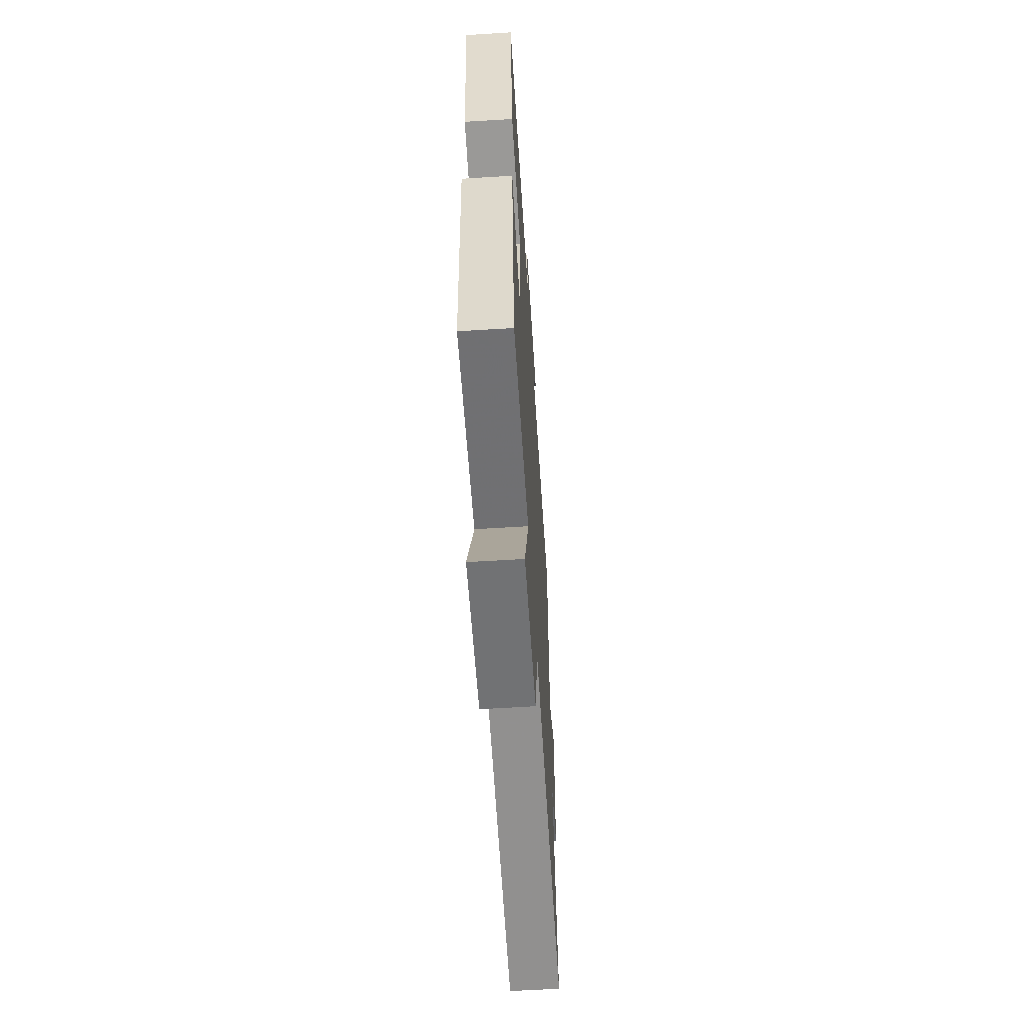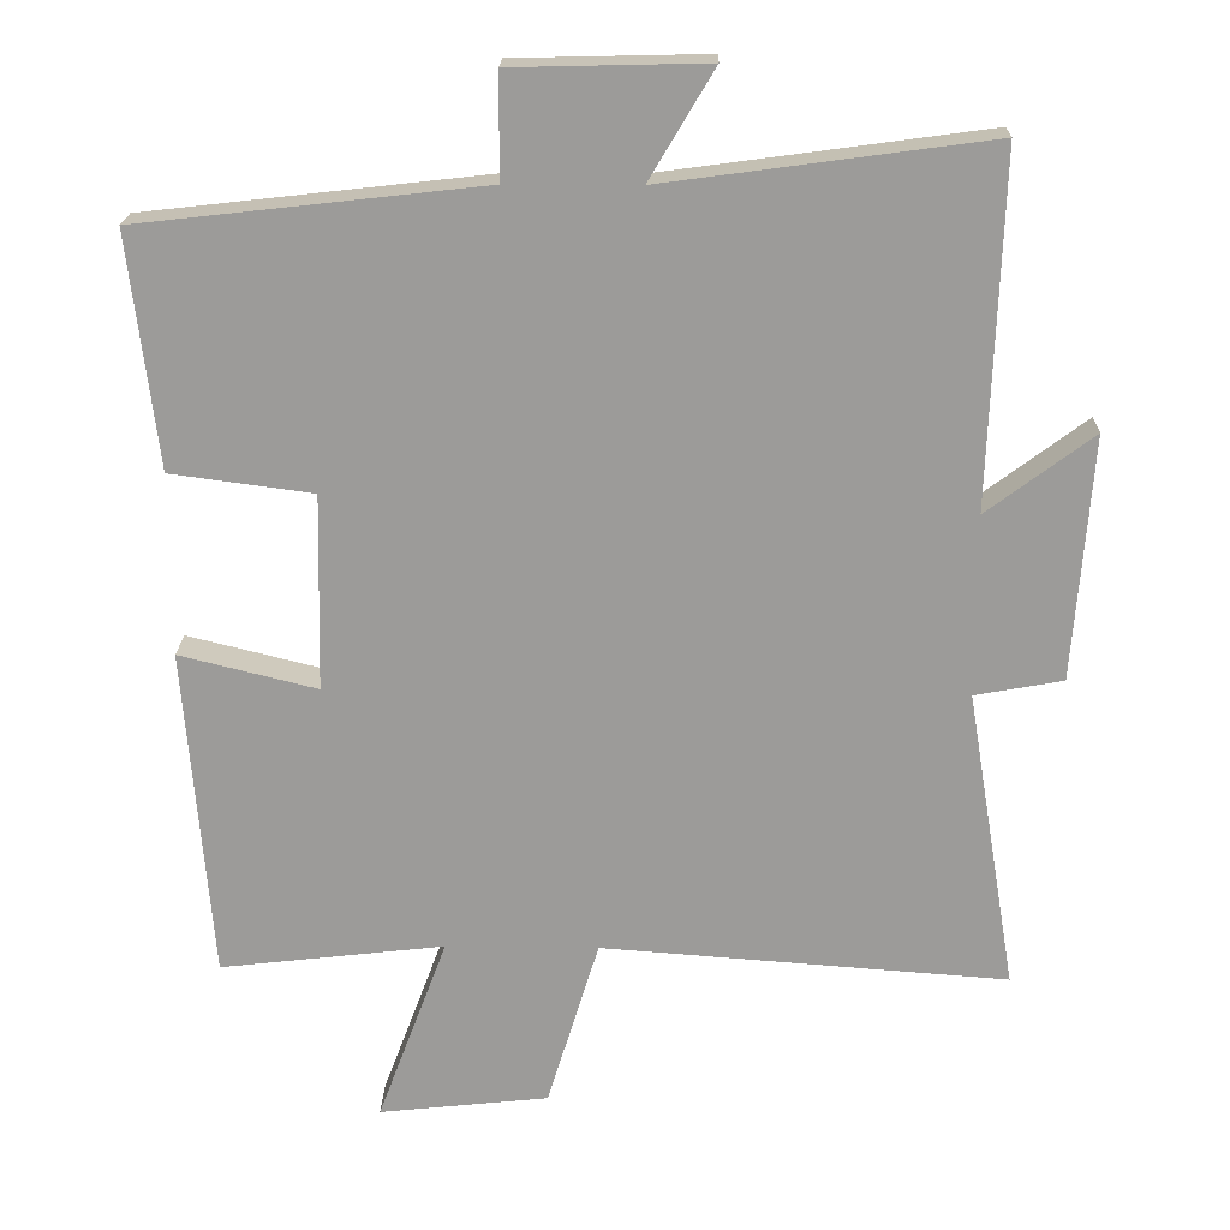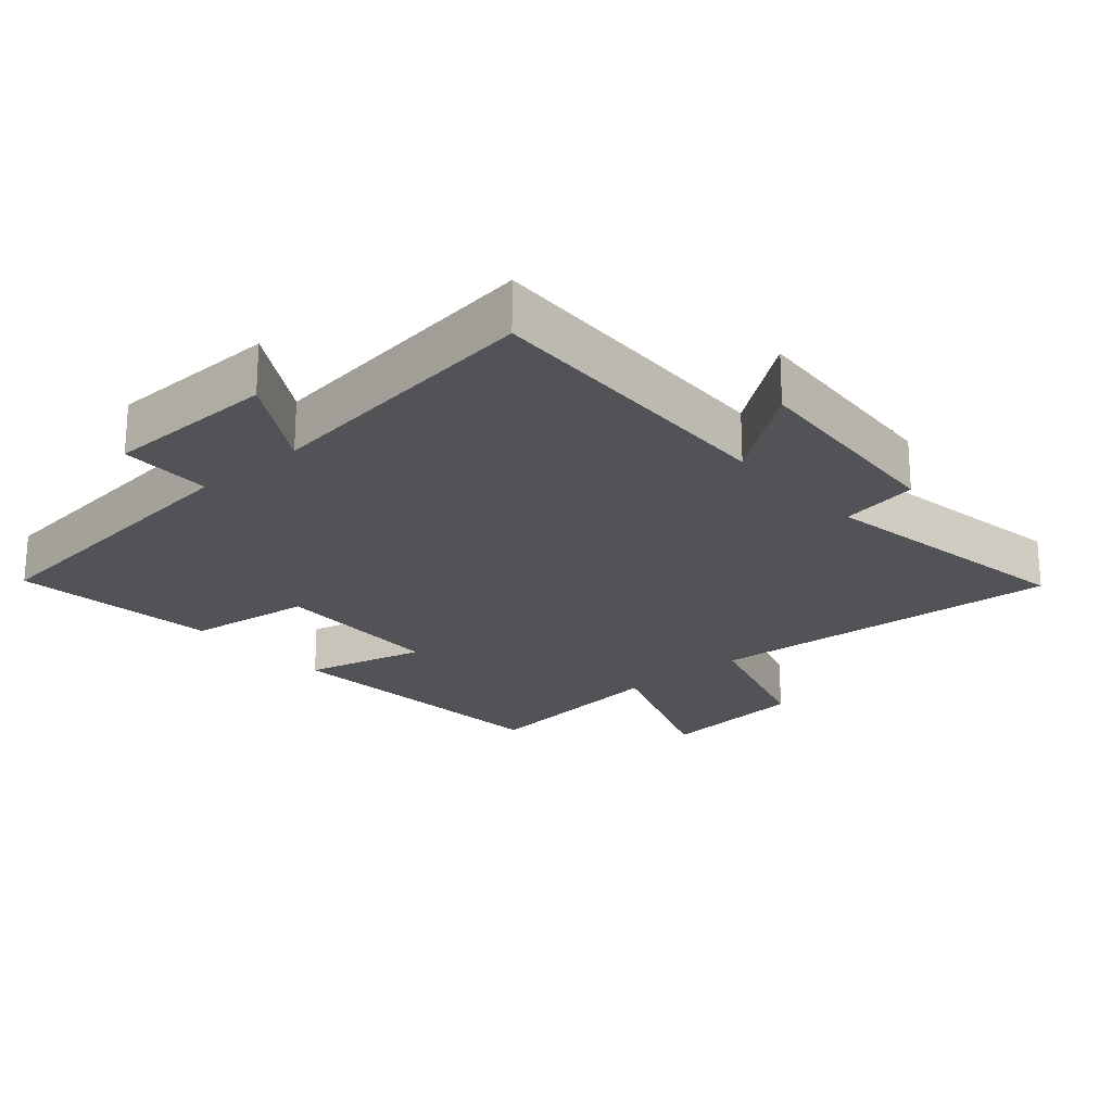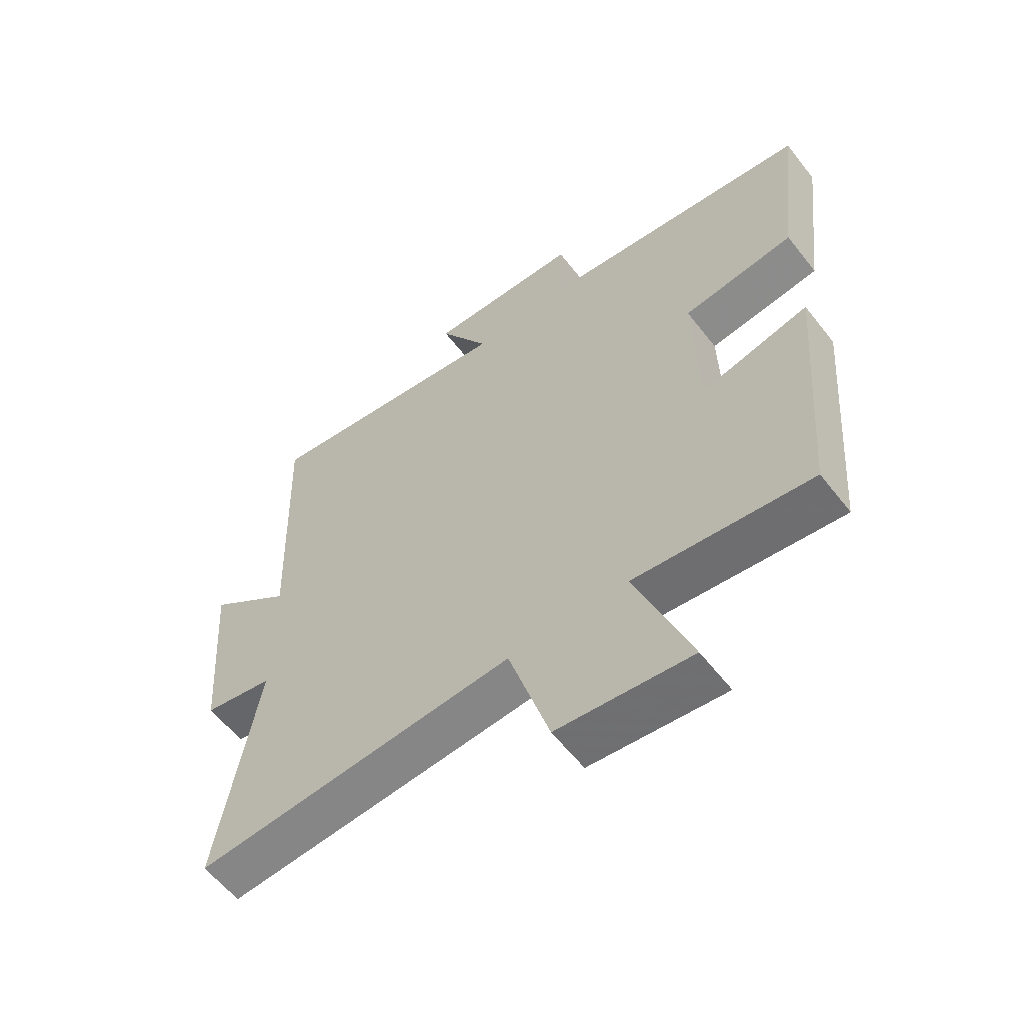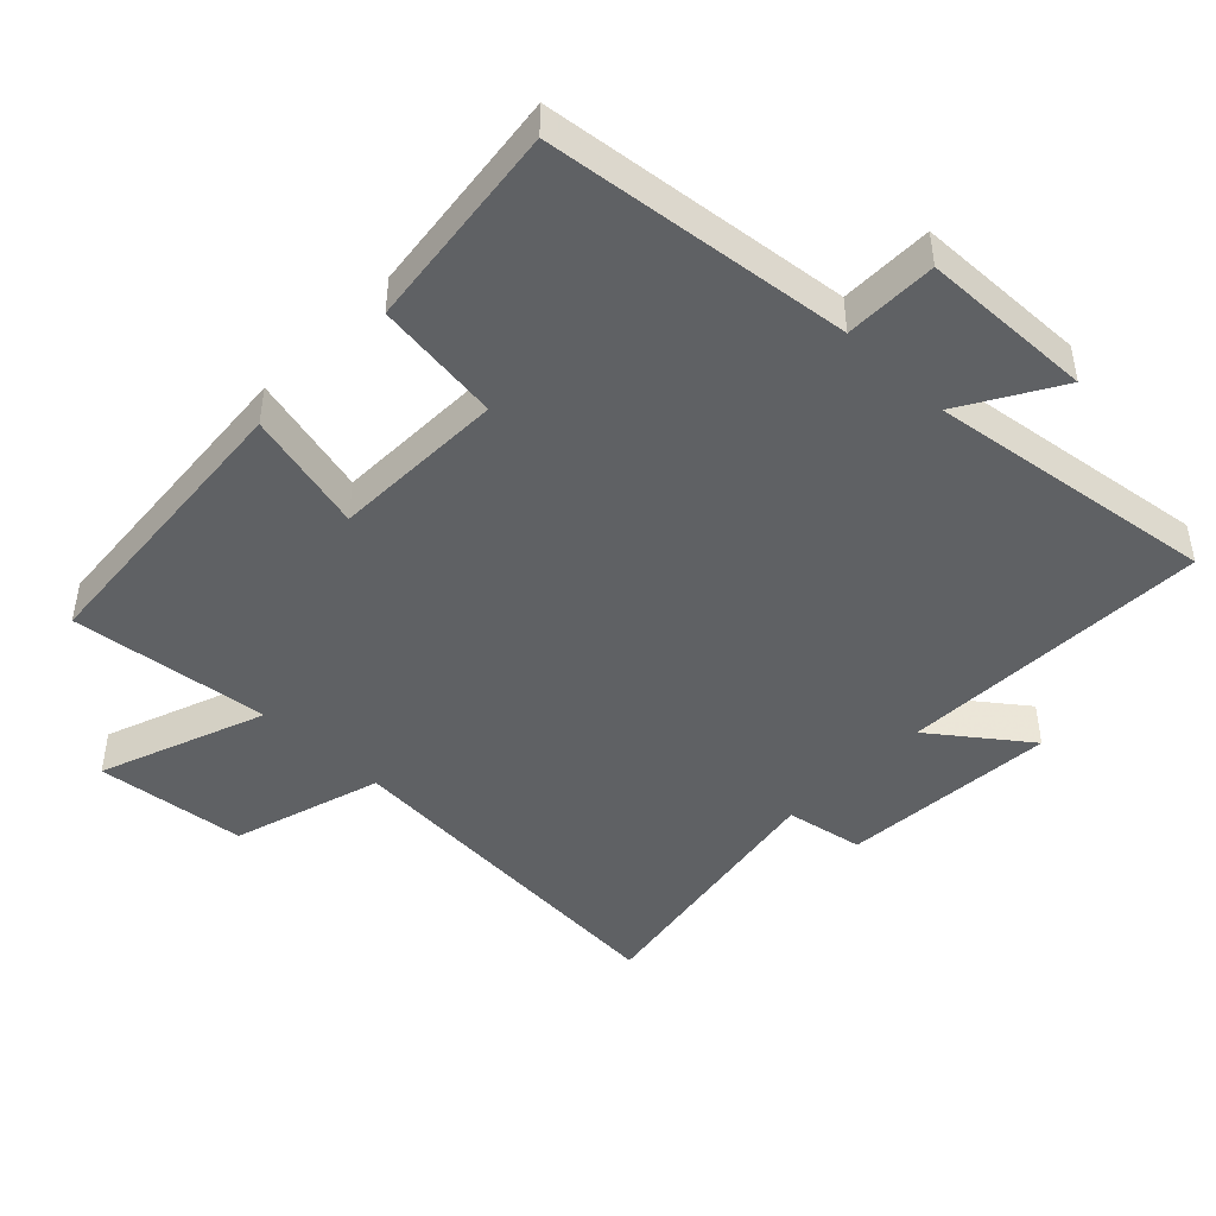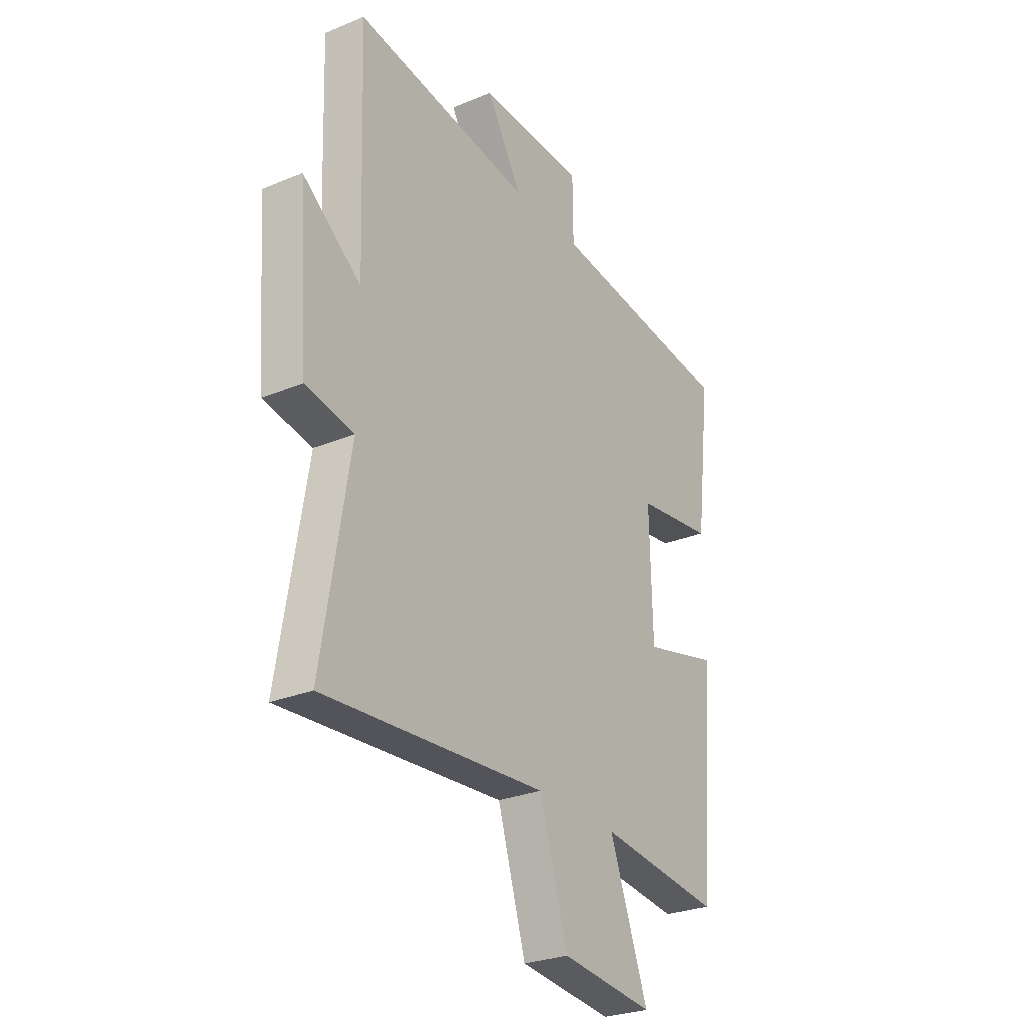
<metadata>
{"format":"obj","ext":"obj","renderer":"f3d","projection":"perspective","resolution":1024,"background":"white","views":[{"elev":-61.5,"azim":-86.4,"up":"+Z"},{"elev":20.0,"azim":1.3,"up":"+Z"},{"elev":-22.3,"azim":41.1,"up":"+Y"},{"elev":-59.1,"azim":-142.3,"up":"+Z"},{"elev":-45.7,"azim":-43.9,"up":"+Y"},{"elev":-27.7,"azim":122.4,"up":"+Z"}]}
</metadata>
<code>
v -0.465 0.07 -0.534
v -0.5 0.07 -0.097
v -0.319 0.07 -0.142
v -0.313 0.07 0.116
v -0.5 0.07 0.141
v -0.537 0.07 0.449
v -0.084 0.07 0.5
v -0.083 0.07 0.637
v 0.173 0.07 0.643
v 0.088 0.07 0.5
v 0.516 0.07 0.558
v 0.5 0.07 0.095
v 0.64 0.07 0.2
v 0.616 0.07 -0.122
v 0.5 0.07 -0.143
v 0.566 0.07 -0.54
v 0.031 0.07 -0.5
v -0.037 0.07 -0.723
v -0.261 0.07 -0.747
v -0.169 0.07 -0.5
v -0.465 0 -0.534
v -0.5 0 -0.097
v -0.319 0 -0.142
v -0.313 0 0.116
v -0.5 0 0.141
v -0.537 0 0.449
v -0.084 0 0.5
v -0.083 0 0.637
v 0.173 0 0.643
v 0.088 0 0.5
v 0.516 0 0.558
v 0.5 0 0.095
v 0.64 0 0.2
v 0.616 0 -0.122
v 0.5 0 -0.143
v 0.566 0 -0.54
v 0.031 0 -0.5
v -0.037 0 -0.723
v -0.261 0 -0.747
v -0.169 0 -0.5
f 17 18 19 20
f 15 16 17
f 15 17 20
f 12 13 14 15
f 12 15 20 1
f 10 11 12 1
f 7 8 9 10
f 6 7 10
f 5 6 10
f 4 5 10
f 3 4 10
f 1 2 3
f 1 3 10
f 40 39 38 37
f 37 36 35
f 40 37 35
f 35 34 33 32
f 21 40 35 32
f 21 32 31 30
f 30 29 28 27
f 30 27 26
f 30 26 25
f 30 25 24
f 30 24 23
f 23 22 21
f 30 23 21
f 1 21 22 2
f 2 22 23 3
f 3 23 24 4
f 4 24 25 5
f 5 25 26 6
f 6 26 27 7
f 7 27 28 8
f 8 28 29 9
f 9 29 30 10
f 10 30 31 11
f 11 31 32 12
f 12 32 33 13
f 13 33 34 14
f 14 34 35 15
f 15 35 36 16
f 16 36 37 17
f 17 37 38 18
f 18 38 39 19
f 19 39 40 20
f 20 40 21 1

</code>
